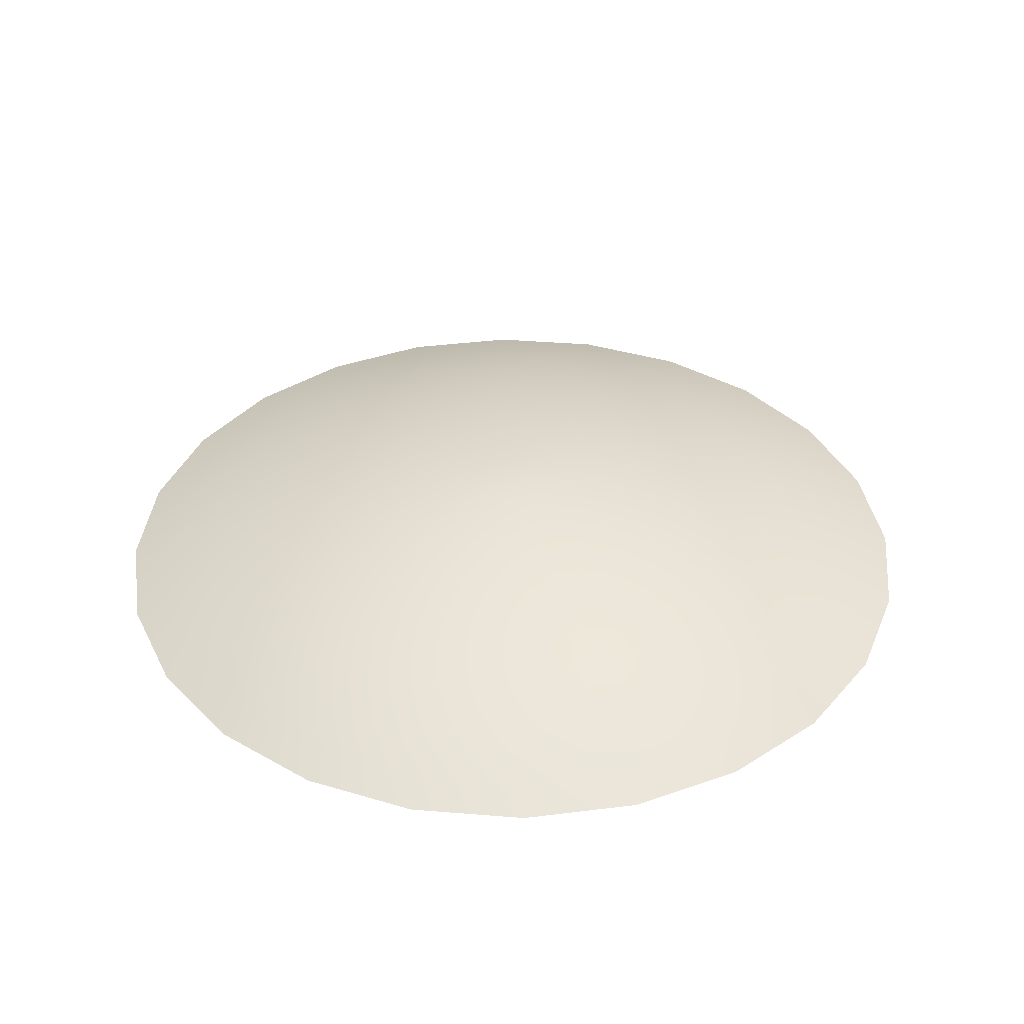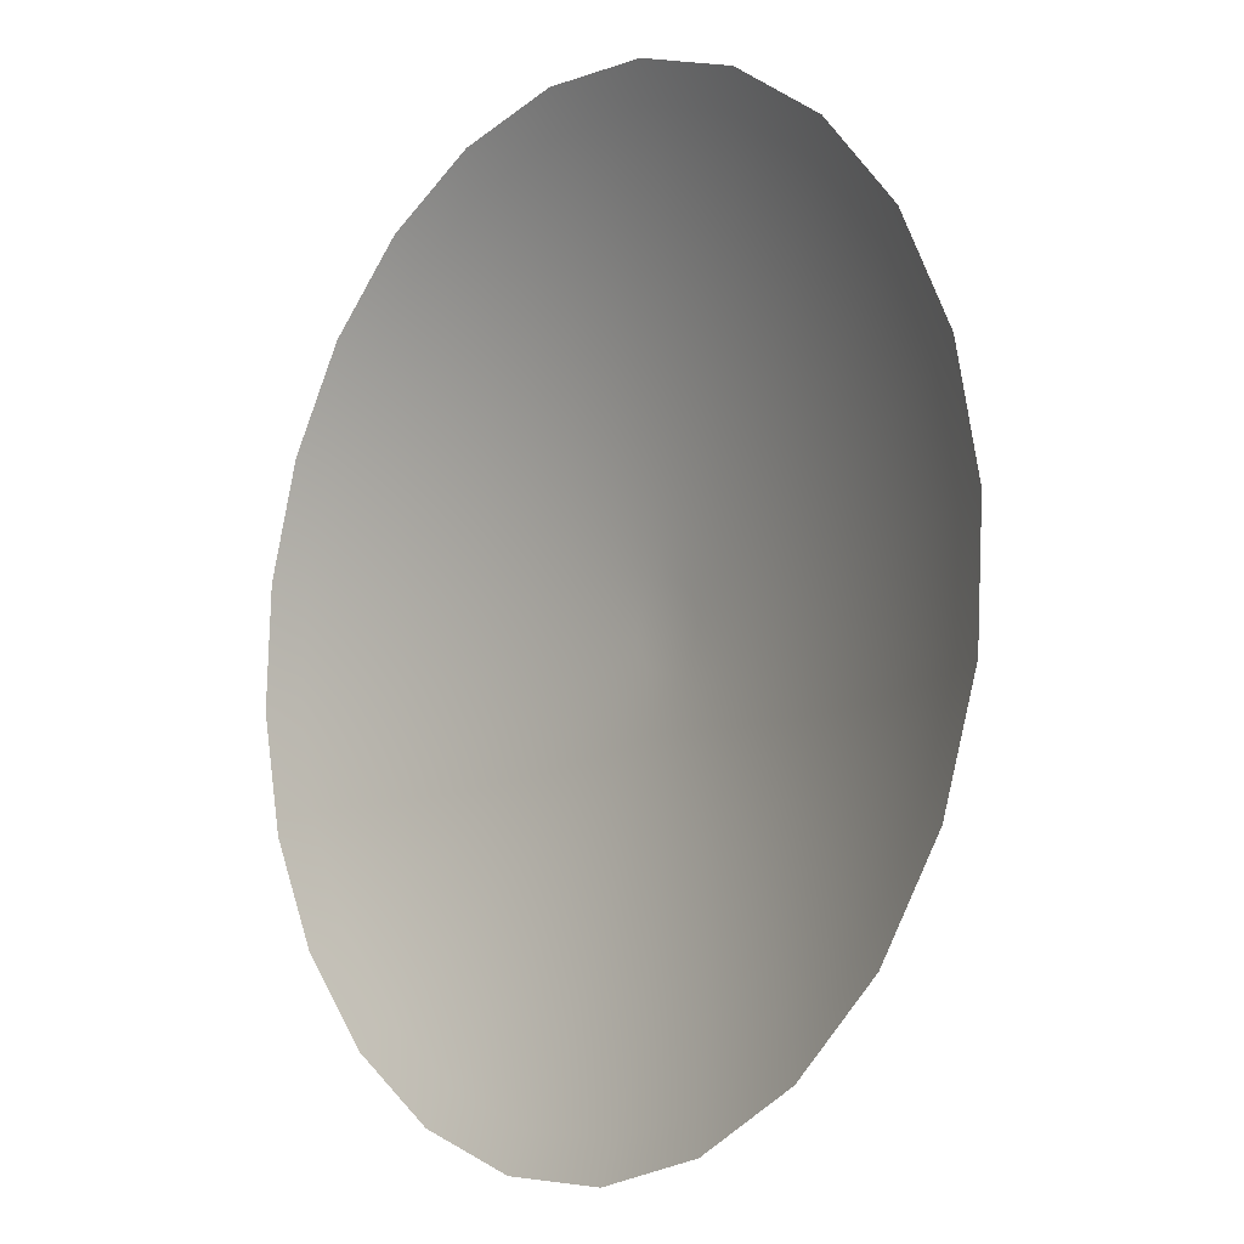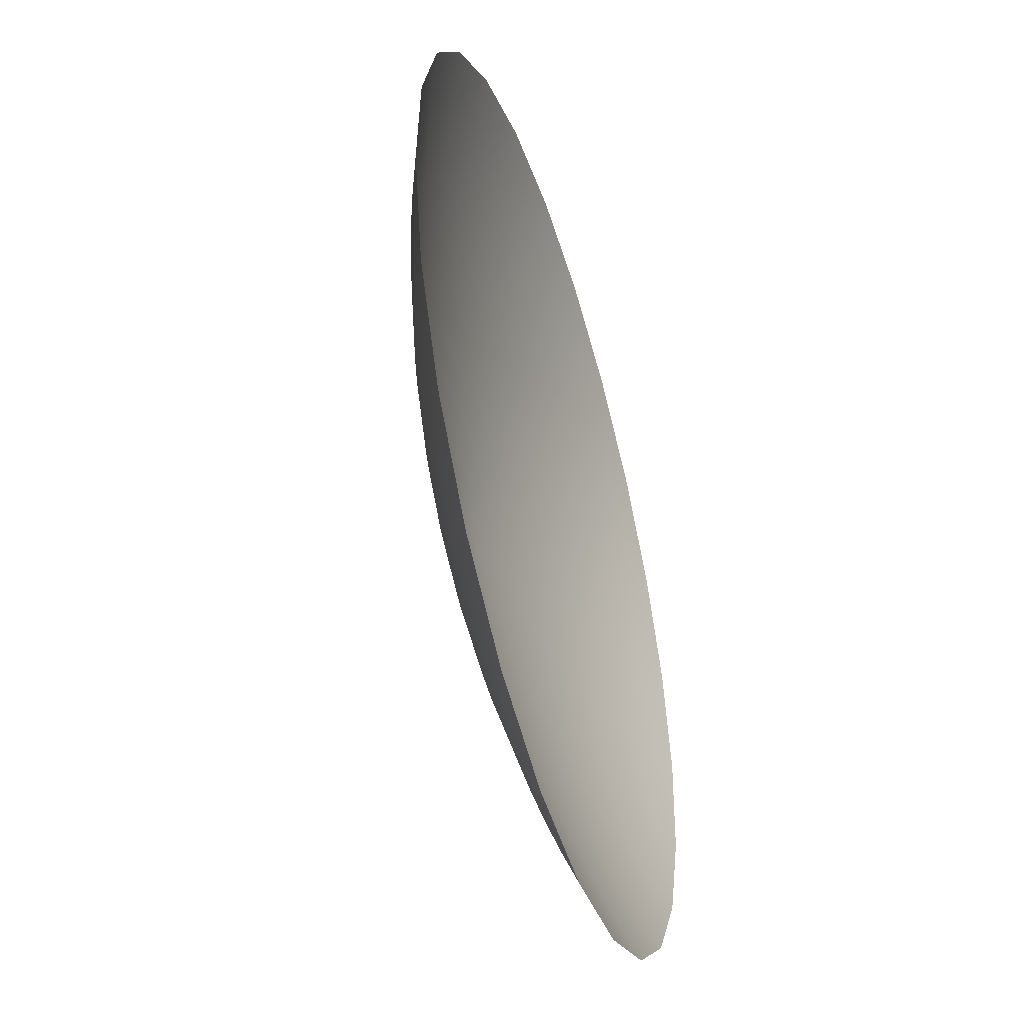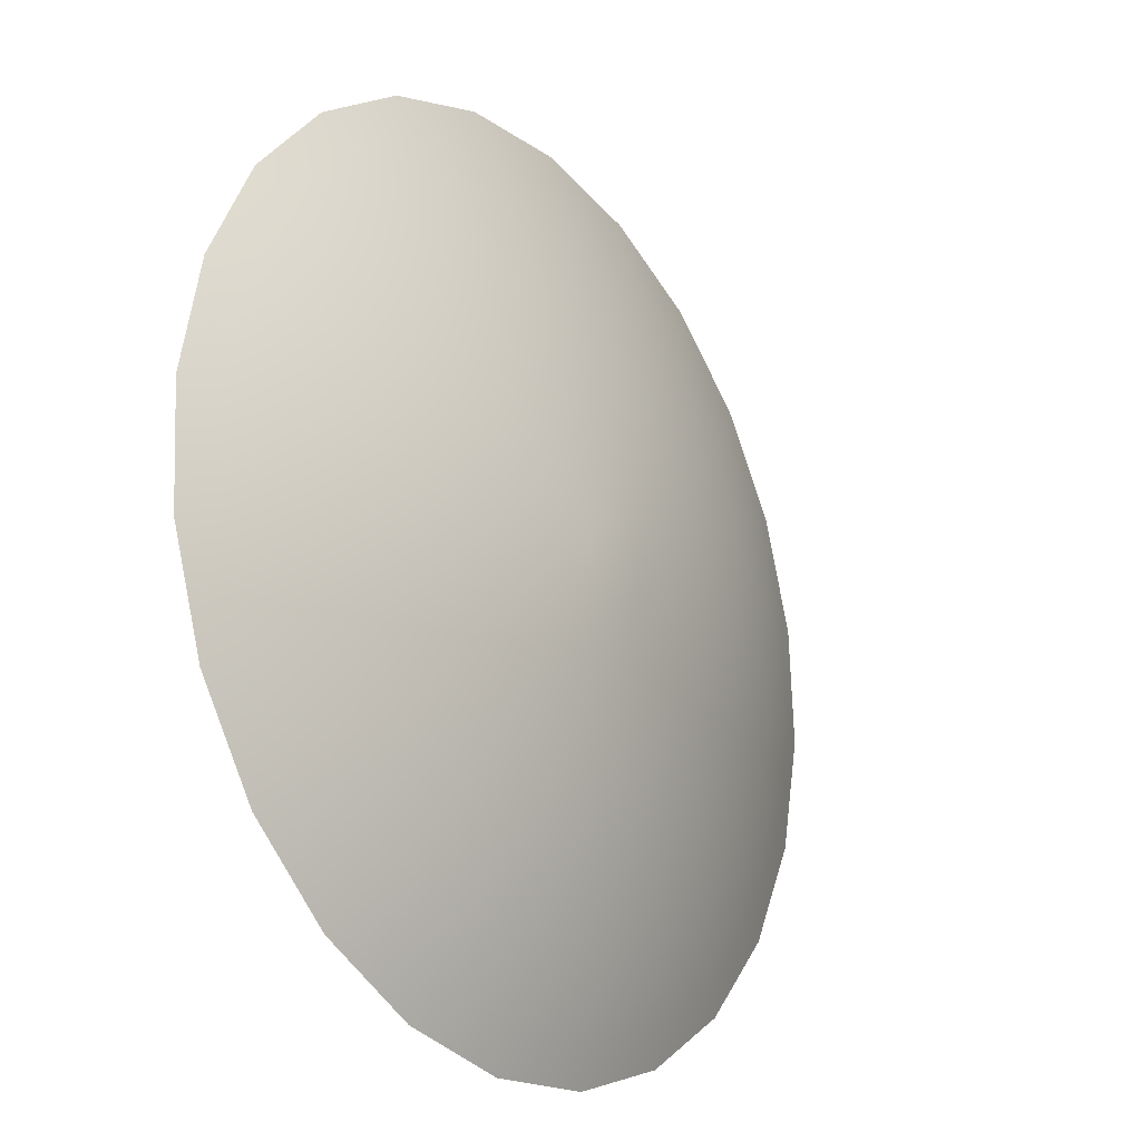
<metadata>
{"format":"obj","ext":"obj","renderer":"f3d","projection":"perspective","resolution":1024,"background":"white","views":[{"elev":37.8,"azim":114.0,"up":"+Y"},{"elev":-8.8,"azim":50.4,"up":"+Z"},{"elev":-47.3,"azim":-73.2,"up":"+Z"},{"elev":-21.3,"azim":126.4,"up":"+Z"}]}
</metadata>
<code>
o #ID261
v -0.3013 0.01936 -0.006622
v -0.3026 0.02009 -0.000599
v -0.2993 0.02009 -0.004273
v -0.3051 0.01936 -0.002347
v -0.2965 0.01936 -0.009759
v -0.2951 0.02009 -0.006968
v -0.3033 0.01852 -0.008953
v -0.3077 0.01852 -0.004081
v -0.3048 0.02009 0.003803
v -0.3077 0.01936 0.002775
v -0.3 0.02073 0.001161
v -0.2973 0.02073 -0.001907
v -0.291 0.01936 -0.01154
v -0.2905 0.02009 -0.008502
v -0.2978 0.01852 -0.01253
v -0.2938 0.02073 -0.004159
v -0.3053 0.0176 -0.01126
v -0.3102 0.0176 -0.0058
v -0.3106 0.01852 0.001755
v -0.3058 0.02009 0.008632
v -0.3089 0.01936 0.008395
v -0.3019 0.02073 0.004837
v -0.2974 0.02126 0.002932
v -0.2952 0.02126 0.000472
v -0.2855 0.02009 -0.008769
v -0.2853 0.01936 -0.01185
v -0.2916 0.01852 -0.01456
v -0.2899 0.02073 -0.00544
v -0.2991 0.0176 -0.01527
v -0.2924 0.02126 -0.001332
v -0.3072 0.01658 -0.01355
v -0.3127 0.01658 -0.007501
v -0.3135 0.0176 0.000745
v -0.312 0.01852 0.00816
v -0.3056 0.02009 0.01356
v -0.3086 0.01936 0.01413
v -0.3027 0.02073 0.008871
v -0.2989 0.02126 0.005879
v -0.2948 0.0217 0.004711
v -0.2932 0.0217 0.002863
v -0.2807 0.02009 -0.007751
v -0.2797 0.01936 -0.01067
v -0.2851 0.01852 -0.01491
v -0.2858 0.02073 -0.005663
v -0.2921 0.0176 -0.01755
v -0.2893 0.02126 -0.002359
v -0.3004 0.01658 -0.01799
v -0.2911 0.0217 0.001508
v -0.3092 0.01546 -0.01581
v -0.3151 0.01546 -0.009184
v -0.3163 0.01658 -0.000255
v -0.315 0.0176 0.007926
v -0.3116 0.01852 0.01469
v -0.3068 0.01936 0.01959
v -0.304 0.02009 0.01825
v -0.3025 0.02073 0.01299
v -0.2996 0.02126 0.009112
v -0.2959 0.0217 0.006924
v -0.2922 0.02205 0.006497
v -0.2911 0.02205 0.005264
v -0.2763 0.02009 -0.005518
v -0.2745 0.01936 -0.008071
v -0.2786 0.01852 -0.01357
v -0.2817 0.02073 -0.004812
v -0.2848 0.0176 -0.01795
v -0.286 0.02126 -0.002538
v -0.2927 0.01658 -0.02051
v -0.2887 0.0217 0.000737
v -0.3017 0.01546 -0.02067
v -0.2897 0.02205 0.004359
v -0.3111 0.01426 -0.01804
v -0.3175 0.01426 -0.01085
v -0.3191 0.01546 -0.001245
v -0.318 0.01658 0.007695
v -0.3146 0.0176 0.01525
v -0.3096 0.01852 0.02092
v -0.3037 0.01936 0.0244
v -0.3013 0.02009 0.02239
v -0.3012 0.02073 0.01691
v -0.2994 0.02126 0.01241
v -0.2965 0.0217 0.009354
v -0.293 0.02205 0.007975
v -0.2896 0.02229 0.008288
v -0.289 0.02229 0.007671
v -0.2726 0.02009 -0.002222
v -0.2703 0.01936 -0.004235
v -0.2728 0.01852 -0.0106
v -0.2781 0.02073 -0.002947
v -0.2776 0.0176 -0.01643
v -0.2828 0.02126 -0.001856
v -0.2846 0.01658 -0.02095
v -0.2862 0.0217 0.000602
v -0.2932 0.01546 -0.02344
v -0.2881 0.02205 0.003844
v -0.303 0.01426 -0.02332
v -0.2883 0.02229 0.007218
v -0.3219 0.01426 -0.002222
v -0.321 0.01546 0.007467
v -0.3176 0.01658 0.01581
v -0.3123 0.0176 0.02223
v -0.306 0.01852 0.0264
v -0.2994 0.01936 0.02824
v -0.2977 0.02009 0.02568
v -0.299 0.02073 0.02036
v -0.2984 0.02126 0.01555
v -0.2963 0.0217 0.01183
v -0.2933 0.02205 0.009596
v -0.29 0.02229 0.009028
v -0.287 0.02243 0.01008
v -0.2699 0.02009 0.001913
v -0.2671 0.01936 0.000576
v -0.2679 0.01852 -0.006232
v -0.275 0.02073 -0.000194
v -0.2711 0.0176 -0.01311
v -0.2798 0.02126 -0.000361
v -0.2766 0.01658 -0.01927
v -0.2838 0.0217 0.001114
v -0.2844 0.01546 -0.02392
v -0.2865 0.02205 0.003754
v -0.2938 0.01426 -0.02633
v -0.2876 0.02229 0.00696
v -0.3239 0.01426 0.007241
v -0.3205 0.01546 0.01636
v -0.315 0.01658 0.02353
v -0.3083 0.0176 0.02838
v -0.3011 0.01852 0.03077
v -0.2943 0.01936 0.03084
v -0.2933 0.02009 0.02792
v -0.2959 0.02073 0.02311
v -0.2966 0.02126 0.01832
v -0.2956 0.0217 0.01419
v -0.2932 0.02205 0.01125
v -0.2901 0.02229 0.009839
v -0.2684 0.02009 0.006605
v -0.2653 0.01936 0.006036
v -0.2644 0.01852 -0.00075
v -0.2727 0.02073 0.00326
v -0.2656 0.0176 -0.008212
v -0.2774 0.02126 0.001845
v -0.2694 0.01658 -0.0156
v -0.2816 0.0217 0.002237
v -0.2756 0.01546 -0.02208
v -0.2849 0.02205 0.004096
v -0.2841 0.01426 -0.02685
v -0.2867 0.02229 0.006916
v -0.3234 0.01426 0.0169
v -0.3177 0.01546 0.02482
v -0.3106 0.01658 0.03034
v -0.3029 0.0176 0.03328
v -0.2953 0.01852 0.03373
v -0.2887 0.01936 0.03202
v -0.2884 0.02009 0.02893
v -0.2922 0.02073 0.02498
v -0.2941 0.02126 0.02053
v -0.2942 0.0217 0.01627
v -0.2927 0.02205 0.01283
v -0.2901 0.02229 0.01067
v -0.265 0.01936 0.01177
v -0.2681 0.02009 0.01153
v -0.2623 0.01852 0.005471
v -0.2715 0.02073 0.007178
v -0.2616 0.0176 -0.002064
v -0.2756 0.02126 0.004614
v -0.2633 0.01658 -0.01017
v -0.2798 0.0217 0.003895
v -0.2677 0.01546 -0.01806
v -0.2834 0.02205 0.004846
v -0.2747 0.01426 -0.02486
v -0.2859 0.02229 0.007087
v -0.3204 0.01426 0.02609
v -0.3129 0.01546 0.03228
v -0.3046 0.01658 0.03576
v -0.2963 0.0176 0.0366
v -0.2889 0.01852 0.03508
v -0.2835 0.02009 0.02867
v -0.2829 0.01936 0.03171
v -0.2882 0.02073 0.02583
v -0.2912 0.02126 0.02202
v -0.2923 0.0217 0.01793
v -0.2918 0.02205 0.01421
v -0.2898 0.02229 0.01146
v -0.2662 0.01936 0.01739
v -0.2691 0.02009 0.01636
v -0.262 0.01852 0.01201
v -0.2712 0.02073 0.01129
v -0.2593 0.0176 0.004912
v -0.2745 0.02126 0.007755
v -0.2589 0.01658 -0.003365
v -0.2784 0.0217 0.005974
v -0.2611 0.01546 -0.01211
v -0.2822 0.02205 0.005952
v -0.2704 0.01426 -0.02267
v -0.266 0.01426 -0.02048
v -0.2852 0.02229 0.007462
v -0.3151 0.01426 0.03419
v -0.3062 0.01546 0.03822
v -0.2973 0.01658 0.03944
v -0.2891 0.0176 0.03811
v -0.2824 0.01852 0.03473
v -0.2788 0.02009 0.02713
v -0.2775 0.01936 0.02993
v -0.2841 0.02073 0.02561
v -0.2879 0.02126 0.0227
v -0.2901 0.0217 0.01905
v -0.2906 0.02205 0.01532
v -0.2894 0.02229 0.01215
v -0.2688 0.01936 0.02251
v -0.2714 0.02009 0.02076
v -0.2633 0.01852 0.01841
v -0.2721 0.02073 0.01533
v -0.2589 0.0176 0.01224
v -0.2744 0.02126 0.01105
v -0.2564 0.01658 0.004358
v -0.2776 0.0217 0.008334
v -0.2562 0.01546 -0.004652
v -0.2813 0.02205 0.00734
v -0.2588 0.01426 -0.01402
v -0.2846 0.02229 0.008016
v -0.3079 0.01426 0.04065
v -0.2983 0.01546 0.04225
v -0.2894 0.01658 0.04112
v -0.2818 0.0176 0.03772
v -0.2761 0.01852 0.03269
v -0.2747 0.02009 0.02444
v -0.2727 0.01936 0.02679
v -0.2802 0.02073 0.02432
v -0.2846 0.02126 0.02252
v -0.2877 0.0217 0.01956
v -0.2891 0.02205 0.01607
v -0.2888 0.02229 0.0127
v -0.2663 0.01852 0.02425
v -0.2739 0.02073 0.01901
v -0.2605 0.0176 0.01942
v -0.275 0.02126 0.01429
v -0.2559 0.01658 0.01247
v -0.2775 0.0217 0.01081
v -0.2535 0.01546 0.00381
v -0.2807 0.02205 0.008915
v -0.2536 0.01426 -0.005923
v -0.2841 0.02229 0.00871
v -0.2993 0.01426 0.04502
v -0.2896 0.01546 0.04408
v -0.2812 0.01658 0.04068
v -0.2748 0.0176 0.03544
v -0.2707 0.01852 0.02912
v -0.2767 0.02073 0.02207
v -0.2815 0.02126 0.0215
v -0.2852 0.0217 0.01943
v -0.2875 0.02205 0.01641
v -0.288 0.02229 0.01308
v -0.2638 0.0176 0.02597
v -0.2765 0.02126 0.01723
v -0.2576 0.01658 0.02042
v -0.278 0.0217 0.01324
v -0.253 0.01546 0.0127
v -0.2806 0.02205 0.01057
v -0.2506 0.01426 0.003269
v -0.2839 0.02229 0.009499
v -0.2898 0.01426 0.04702
v -0.2807 0.01546 0.0436
v -0.2735 0.01658 0.03815
v -0.2687 0.0176 0.03143
v -0.2787 0.02126 0.01969
v -0.2829 0.0217 0.01866
v -0.2858 0.02205 0.01632
v -0.2872 0.02229 0.01325
v -0.2613 0.01658 0.02767
v -0.2791 0.0217 0.01545
v -0.2548 0.01546 0.02141
v -0.281 0.02205 0.01219
v -0.25 0.01426 0.01293
v -0.2838 0.02229 0.01033
v -0.2802 0.01426 0.0465
v -0.2722 0.01546 0.04084
v -0.2667 0.01658 0.03372
v -0.2808 0.0217 0.0173
v -0.2842 0.02205 0.01581
v -0.2864 0.02229 0.01321
v -0.2588 0.01546 0.02935
v -0.2817 0.02205 0.01367
v -0.252 0.01426 0.02239
v -0.284 0.02229 0.01114
v -0.271 0.01426 0.04349
v -0.2648 0.01546 0.03598
v -0.2828 0.02205 0.0149
v -0.2856 0.02229 0.01295
v -0.2564 0.01426 0.03101
v -0.2844 0.02229 0.01188
v -0.2629 0.01426 0.03821
v -0.2849 0.02229 0.01249
f 1 2 3
f 2 1 4
f 5 3 6
f 3 5 1
f 7 4 1
f 4 7 8
f 4 9 2
f 9 4 10
f 3 11 12
f 11 3 2
f 13 6 14
f 6 13 5
f 15 1 5
f 1 15 7
f 6 12 16
f 12 6 3
f 17 8 7
f 8 17 18
f 8 10 4
f 10 8 19
f 10 20 9
f 20 10 21
f 2 22 11
f 22 2 9
f 12 23 24
f 23 12 11
f 13 25 26
f 25 13 14
f 27 5 13
f 5 27 15
f 14 16 28
f 16 14 6
f 29 7 15
f 7 29 17
f 16 24 30
f 24 16 12
f 31 18 17
f 18 31 32
f 18 19 8
f 19 18 33
f 19 21 10
f 21 19 34
f 21 35 20
f 35 21 36
f 9 37 22
f 37 9 20
f 11 38 23
f 38 11 22
f 24 39 40
f 39 24 23
f 26 41 42
f 41 26 25
f 27 26 43
f 26 27 13
f 14 44 25
f 44 14 28
f 45 15 27
f 15 45 29
f 28 30 46
f 30 28 16
f 47 17 29
f 17 47 31
f 30 40 48
f 40 30 24
f 49 32 31
f 32 49 50
f 32 33 18
f 33 32 51
f 33 34 19
f 34 33 52
f 34 36 21
f 36 34 53
f 35 54 55
f 54 35 36
f 20 56 37
f 56 20 35
f 22 57 38
f 57 22 37
f 23 58 39
f 58 23 38
f 40 59 60
f 59 40 39
f 42 61 62
f 61 42 41
f 43 42 63
f 42 43 26
f 25 64 41
f 64 25 44
f 45 43 65
f 43 45 27
f 28 66 44
f 66 28 46
f 67 29 45
f 29 67 47
f 46 48 68
f 48 46 30
f 69 31 47
f 31 69 49
f 48 60 70
f 60 48 40
f 71 50 49
f 50 71 72
f 50 51 32
f 51 50 73
f 51 52 33
f 52 51 74
f 52 53 34
f 53 52 75
f 36 76 54
f 76 36 53
f 55 77 78
f 77 55 54
f 56 55 79
f 55 56 35
f 37 80 57
f 80 37 56
f 38 81 58
f 81 38 57
f 39 82 59
f 82 39 58
f 60 83 84
f 83 60 59
f 62 85 86
f 85 62 61
f 63 62 87
f 62 63 42
f 41 88 61
f 88 41 64
f 65 63 89
f 63 65 43
f 44 90 64
f 90 44 66
f 67 65 91
f 65 67 45
f 46 92 66
f 92 46 68
f 93 47 67
f 47 93 69
f 68 70 94
f 70 68 48
f 95 49 69
f 49 95 71
f 70 84 96
f 84 70 60
f 72 73 50
f 73 72 97
f 73 74 51
f 74 73 98
f 74 75 52
f 75 74 99
f 53 100 76
f 100 53 75
f 54 101 77
f 101 54 76
f 78 102 103
f 102 78 77
f 79 78 104
f 78 79 55
f 80 79 105
f 79 80 56
f 57 106 81
f 106 57 80
f 58 107 82
f 107 58 81
f 59 108 83
f 108 59 82
f 83 109 84
f 86 110 111
f 110 86 85
f 87 86 112
f 86 87 62
f 61 113 85
f 113 61 88
f 89 87 114
f 87 89 63
f 64 115 88
f 115 64 90
f 91 89 116
f 89 91 65
f 66 117 90
f 117 66 92
f 93 91 118
f 91 93 67
f 68 119 92
f 119 68 94
f 120 69 93
f 69 120 95
f 94 96 121
f 96 94 70
f 84 109 96
f 97 98 73
f 98 97 122
f 98 99 74
f 99 98 123
f 75 124 100
f 124 75 99
f 76 125 101
f 125 76 100
f 77 126 102
f 126 77 101
f 103 127 128
f 127 103 102
f 104 103 129
f 103 104 78
f 105 104 130
f 104 105 79
f 106 105 131
f 105 106 80
f 81 132 107
f 132 81 106
f 82 133 108
f 133 82 107
f 108 109 83
f 111 134 135
f 134 111 110
f 112 111 136
f 111 112 86
f 85 137 110
f 137 85 113
f 114 112 138
f 112 114 87
f 88 139 113
f 139 88 115
f 116 114 140
f 114 116 89
f 90 141 115
f 141 90 117
f 118 116 142
f 116 118 91
f 92 143 117
f 143 92 119
f 120 118 144
f 118 120 93
f 94 145 119
f 145 94 121
f 96 109 121
f 122 123 98
f 123 122 146
f 99 147 124
f 147 99 123
f 100 148 125
f 148 100 124
f 101 149 126
f 149 101 125
f 102 150 127
f 150 102 126
f 128 151 152
f 151 128 127
f 129 128 153
f 128 129 103
f 130 129 154
f 129 130 104
f 131 130 155
f 130 131 105
f 132 131 156
f 131 132 106
f 107 157 133
f 157 107 132
f 133 109 108
f 134 158 135
f 158 134 159
f 136 135 160
f 135 136 111
f 110 161 134
f 161 110 137
f 138 136 162
f 136 138 112
f 113 163 137
f 163 113 139
f 140 138 164
f 138 140 114
f 115 165 139
f 165 115 141
f 142 140 166
f 140 142 116
f 117 167 141
f 167 117 143
f 144 142 168
f 142 144 118
f 119 169 143
f 169 119 145
f 121 109 145
f 123 170 147
f 170 123 146
f 124 171 148
f 171 124 147
f 125 172 149
f 172 125 148
f 126 173 150
f 173 126 149
f 127 174 151
f 174 127 150
f 175 151 176
f 151 175 152
f 153 152 177
f 152 153 128
f 154 153 178
f 153 154 129
f 155 154 179
f 154 155 130
f 156 155 180
f 155 156 131
f 157 156 181
f 156 157 132
f 157 109 133
f 159 182 158
f 182 159 183
f 135 184 160
f 184 135 158
f 161 159 134
f 159 161 185
f 162 160 186
f 160 162 136
f 137 187 161
f 187 137 163
f 164 162 188
f 162 164 138
f 139 189 163
f 189 139 165
f 166 164 190
f 164 166 140
f 141 191 165
f 191 141 167
f 192 166 193
f 166 192 142
f 142 192 168
f 143 194 167
f 194 143 169
f 109 169 145
f 147 195 171
f 195 147 170
f 148 196 172
f 196 148 171
f 149 197 173
f 197 149 172
f 150 198 174
f 198 150 173
f 176 174 199
f 174 176 151
f 200 176 201
f 176 200 175
f 202 152 175
f 152 202 177
f 178 177 203
f 177 178 153
f 179 178 204
f 178 179 154
f 180 179 205
f 179 180 155
f 181 180 206
f 180 181 156
f 157 181 109
f 183 207 182
f 207 183 208
f 158 209 184
f 209 158 182
f 185 183 159
f 183 185 210
f 160 211 186
f 211 160 184
f 187 185 161
f 185 187 212
f 188 186 213
f 186 188 162
f 163 214 187
f 214 163 189
f 190 188 215
f 188 190 164
f 165 216 189
f 216 165 191
f 193 190 217
f 190 193 166
f 167 218 191
f 218 167 194
f 109 194 169
f 171 219 196
f 219 171 195
f 172 220 197
f 220 172 196
f 173 221 198
f 221 173 197
f 199 198 222
f 198 199 174
f 201 199 223
f 199 201 176
f 224 201 225
f 201 224 200
f 226 175 200
f 175 226 202
f 227 177 202
f 177 227 203
f 204 203 228
f 203 204 178
f 205 204 229
f 204 205 179
f 206 205 230
f 205 206 180
f 181 206 109
f 208 225 207
f 225 208 224
f 182 231 209
f 231 182 207
f 210 208 183
f 208 210 232
f 184 233 211
f 233 184 209
f 212 210 185
f 210 212 234
f 186 235 213
f 235 186 211
f 214 212 187
f 212 214 236
f 215 213 237
f 213 215 188
f 189 238 214
f 238 189 216
f 217 215 239
f 215 217 190
f 191 240 216
f 240 191 218
f 109 218 194
f 196 241 220
f 241 196 219
f 197 242 221
f 242 197 220
f 222 221 243
f 221 222 198
f 223 222 244
f 222 223 199
f 225 223 245
f 223 225 201
f 246 200 224
f 200 246 226
f 247 202 226
f 202 247 227
f 248 203 227
f 203 248 228
f 229 228 249
f 228 229 204
f 230 229 250
f 229 230 205
f 206 230 109
f 207 245 231
f 245 207 225
f 232 224 208
f 224 232 246
f 209 251 233
f 251 209 231
f 234 232 210
f 232 234 252
f 211 253 235
f 253 211 233
f 236 234 212
f 234 236 254
f 213 255 237
f 255 213 235
f 238 236 214
f 236 238 256
f 239 237 257
f 237 239 215
f 216 258 238
f 258 216 240
f 109 240 218
f 220 259 242
f 259 220 241
f 243 242 260
f 242 243 221
f 244 243 261
f 243 244 222
f 245 244 262
f 244 245 223
f 263 226 246
f 226 263 247
f 264 227 247
f 227 264 248
f 265 228 248
f 228 265 249
f 250 249 266
f 249 250 229
f 230 250 109
f 231 262 251
f 262 231 245
f 252 246 232
f 246 252 263
f 233 267 253
f 267 233 251
f 254 252 234
f 252 254 268
f 235 269 255
f 269 235 253
f 256 254 236
f 254 256 270
f 237 271 257
f 271 237 255
f 258 256 238
f 256 258 272
f 109 258 240
f 260 259 273
f 259 260 242
f 261 260 274
f 260 261 243
f 262 261 275
f 261 262 244
f 276 247 263
f 247 276 264
f 277 248 264
f 248 277 265
f 278 249 265
f 249 278 266
f 250 266 109
f 251 275 267
f 275 251 262
f 268 263 252
f 263 268 276
f 253 279 269
f 279 253 267
f 270 268 254
f 268 270 280
f 255 281 271
f 281 255 269
f 272 270 256
f 270 272 282
f 109 272 258
f 274 273 283
f 273 274 260
f 275 274 284
f 274 275 261
f 285 264 276
f 264 285 277
f 286 265 277
f 265 286 278
f 266 278 109
f 267 284 279
f 284 267 275
f 280 276 268
f 276 280 285
f 269 287 281
f 287 269 279
f 282 280 270
f 280 282 288
f 109 282 272
f 284 283 289
f 283 284 274
f 290 277 285
f 277 290 286
f 109 278 286
f 279 289 287
f 289 279 284
f 288 285 280
f 285 288 290
f 109 288 282
f 109 286 290
f 109 290 288

</code>
